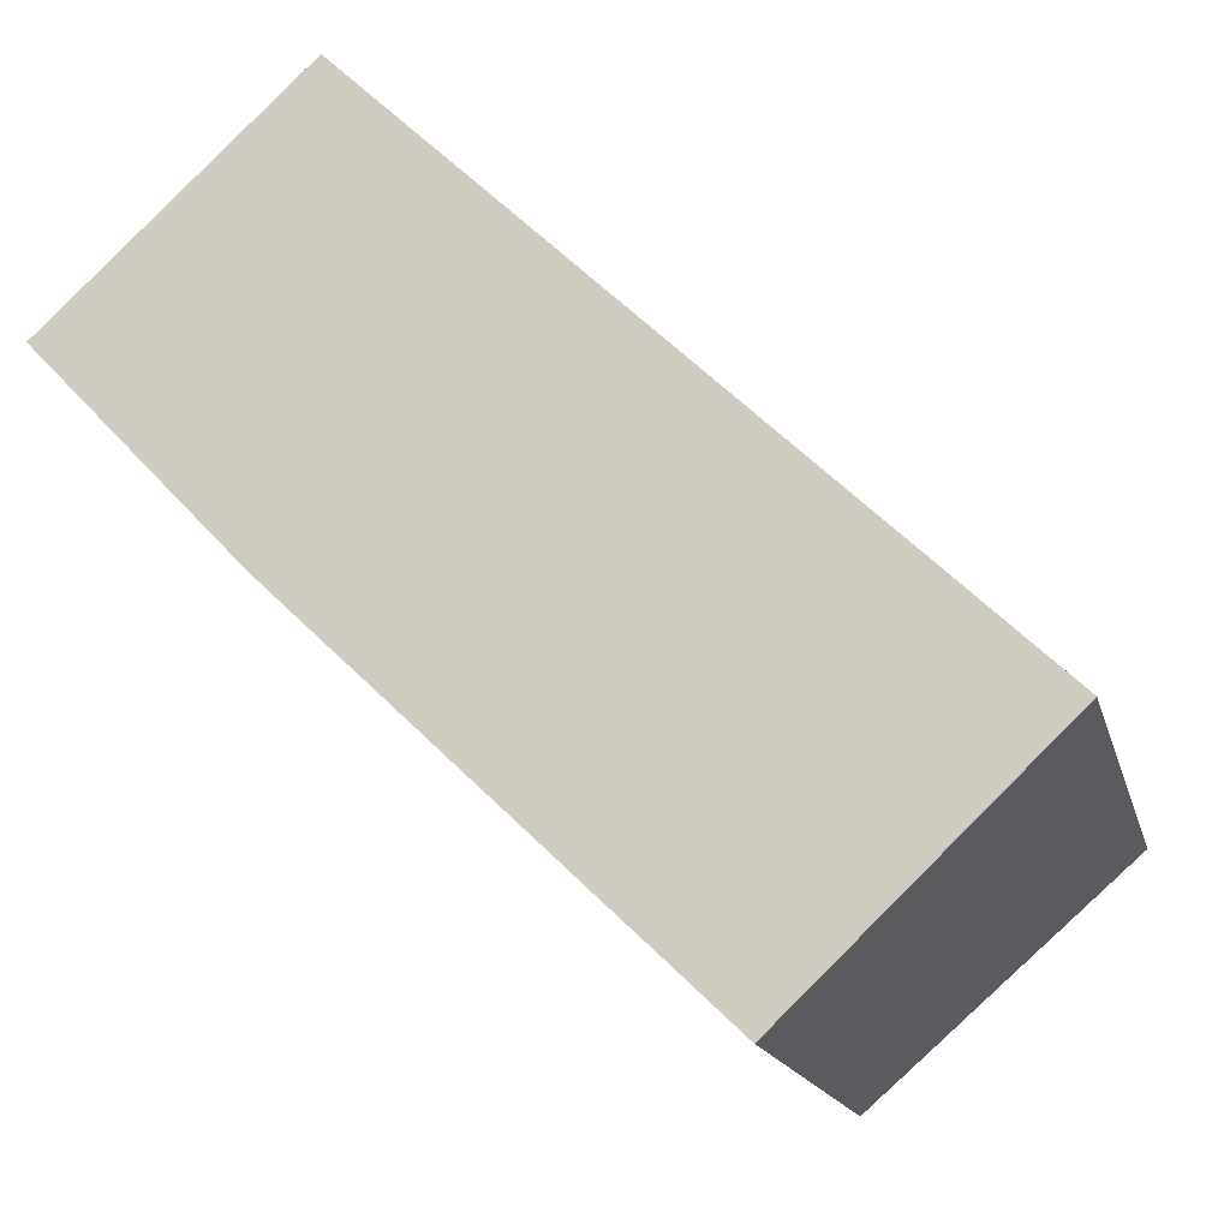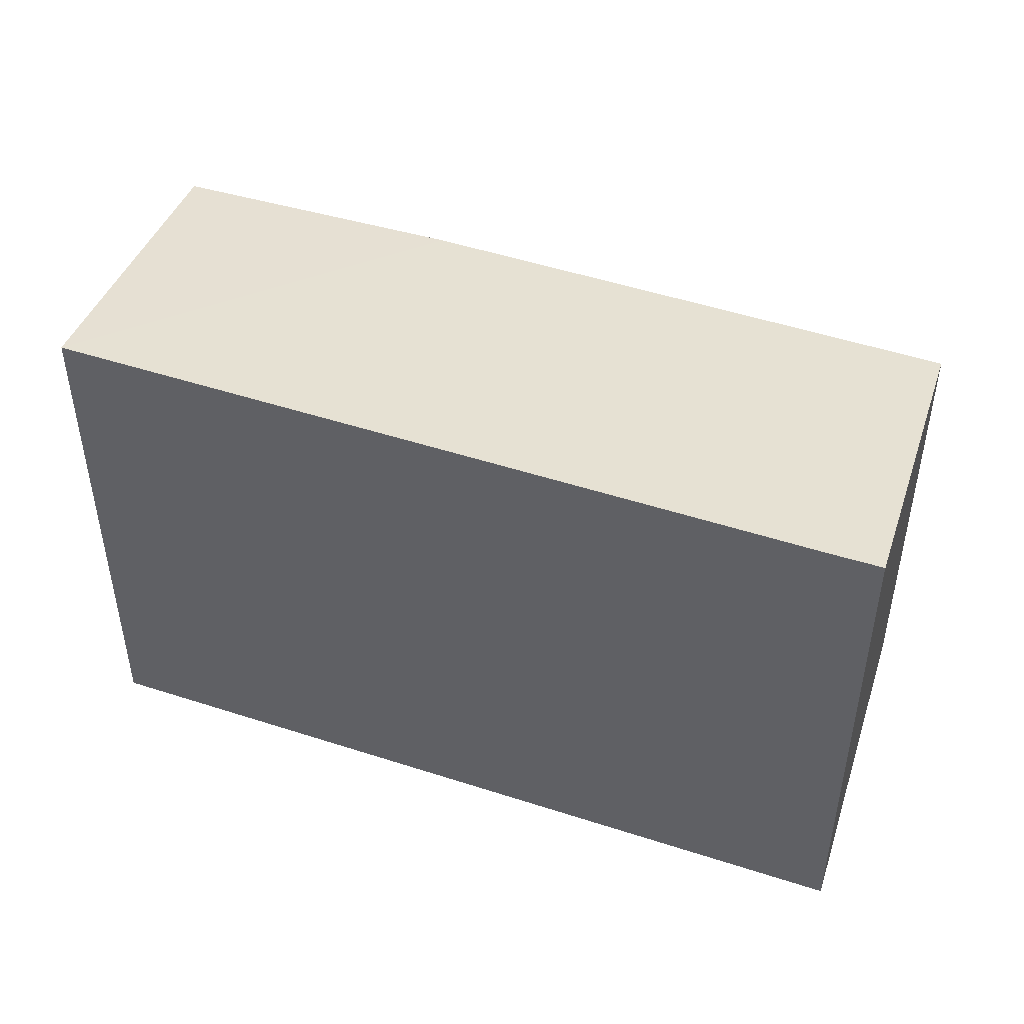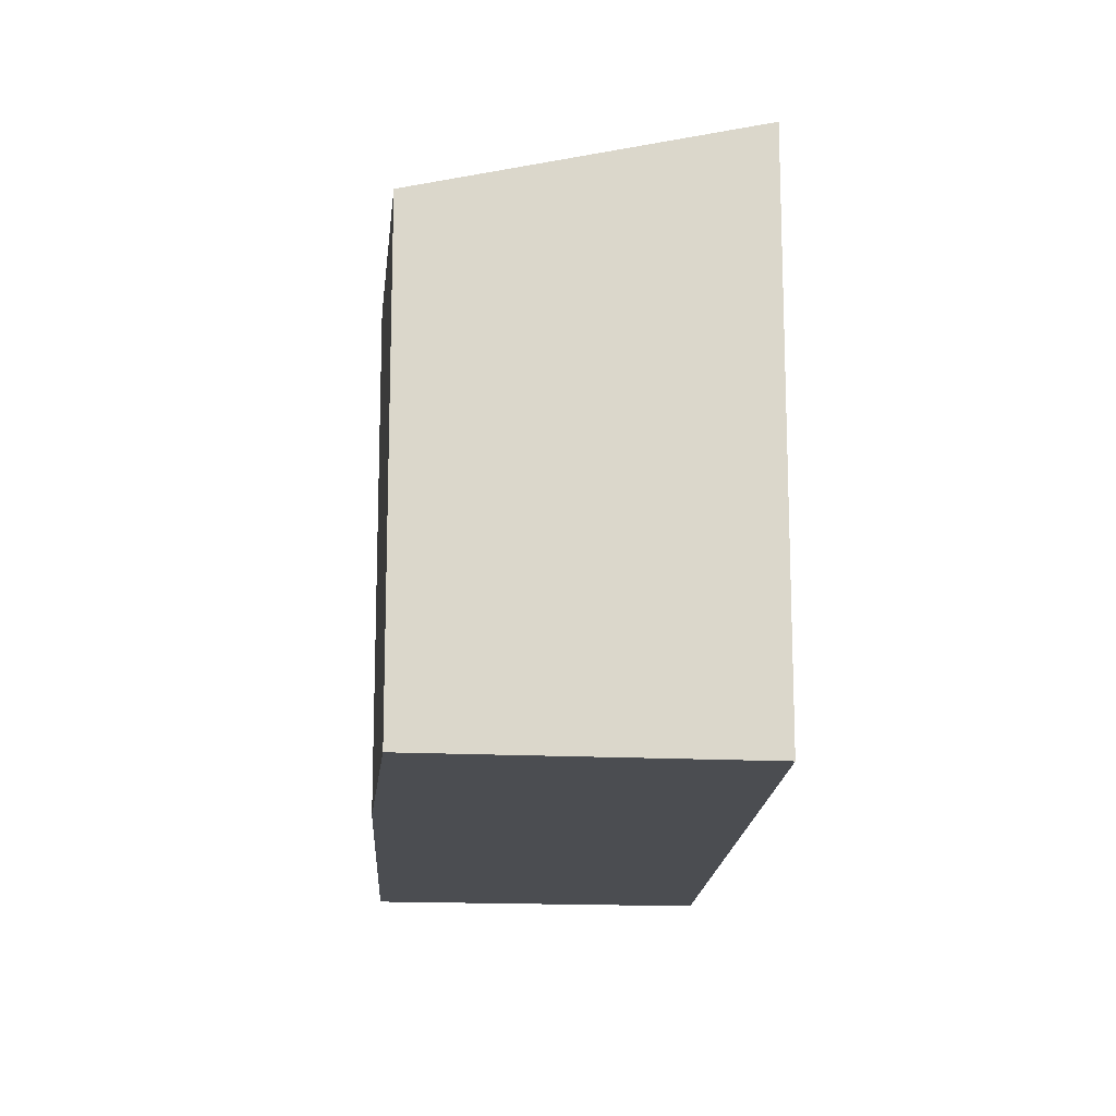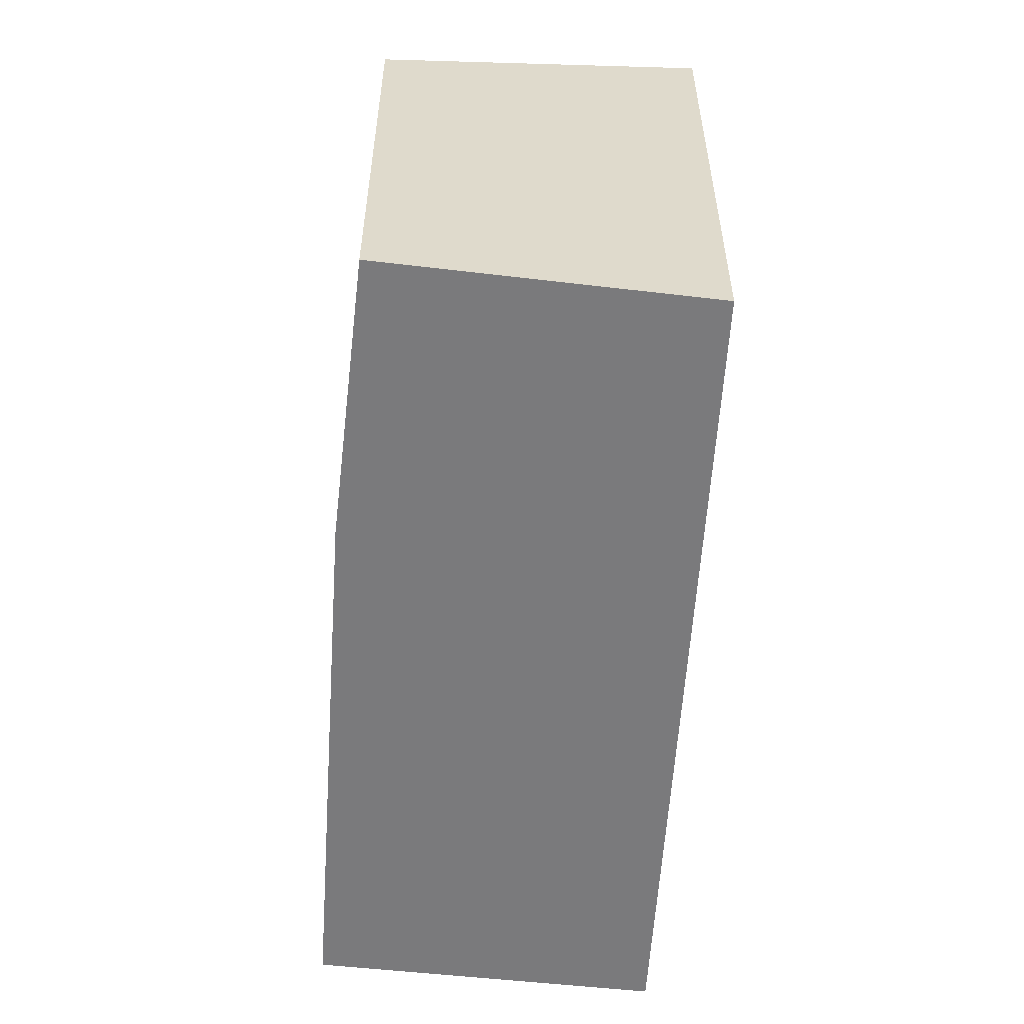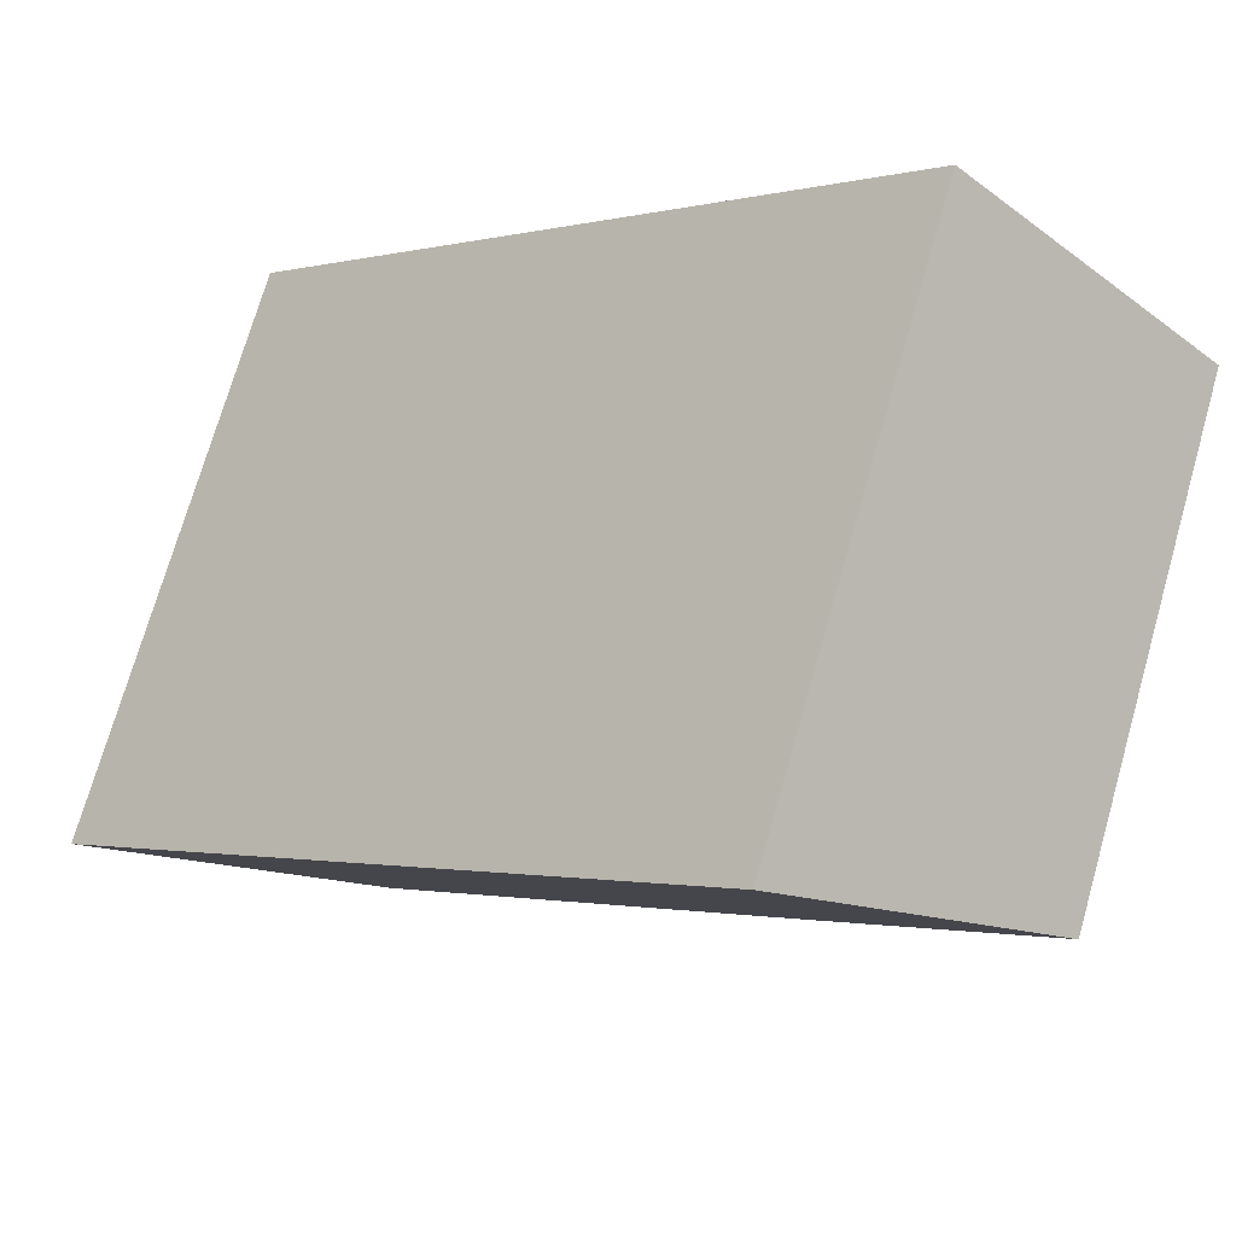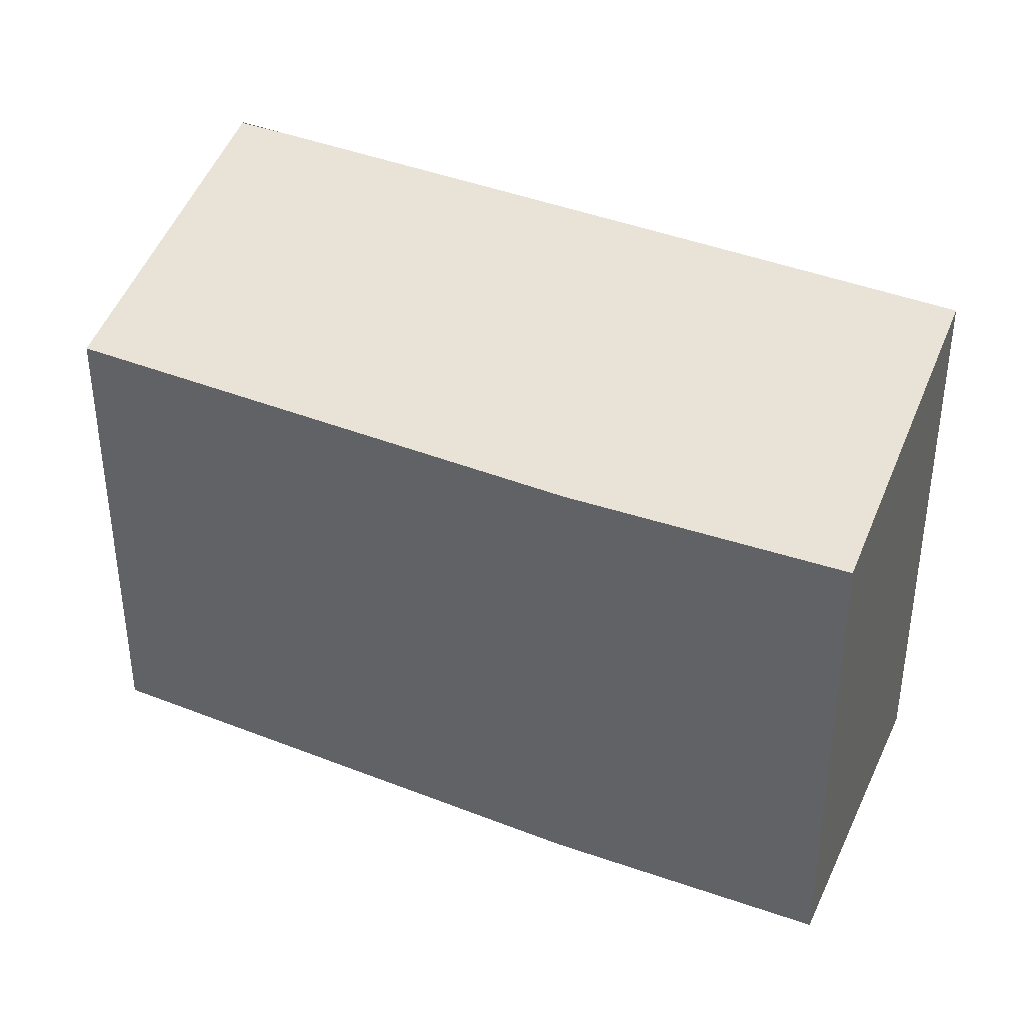
<metadata>
{"format":"obj","ext":"obj","renderer":"f3d","projection":"perspective","resolution":1024,"background":"white","views":[{"elev":-15.8,"azim":13.4,"up":"+Z"},{"elev":50.4,"azim":63.4,"up":"+Y"},{"elev":-15.9,"azim":-49.3,"up":"+Y"},{"elev":-58.2,"azim":-50.0,"up":"+Y"},{"elev":72.9,"azim":-164.0,"up":"+Z"},{"elev":39.3,"azim":-110.0,"up":"+Y"}]}
</metadata>
<code>
v  0 7.895 4.834e-16
v  3.19 7.86 -3.361
v  3.961 9.193 3.693
v  13.06 9.243 -5.012
v  9.591 7.895 -9.485
v  13.66 9.243 -5.607
v  3.961 -2.261e-16 3.693
v  0 0 0
v  13.06 3.069e-16 -5.012
v  13.67 9.247 -5.597
v  13.67 3.427e-16 -5.597
v  13.66 3.433e-16 -5.607
v  9.591 5.808e-16 -9.485
v  3.19 2.058e-16 -3.361
g defaultobject
f 1 2 3
f 4 3 2
f 5 4 2
f 6 4 5
f 3 7 1
f 8 1 7
f 3 4 7
f 9 7 4
f 10 9 4
f 11 9 10
f 10 6 11
f 12 11 6
f 6 5 12
f 13 12 5
f 5 2 13
f 14 13 2
f 1 8 2
f 14 2 8
f 11 12 9
f 13 9 12
f 7 9 13
f 14 7 13
f 8 7 14

</code>
